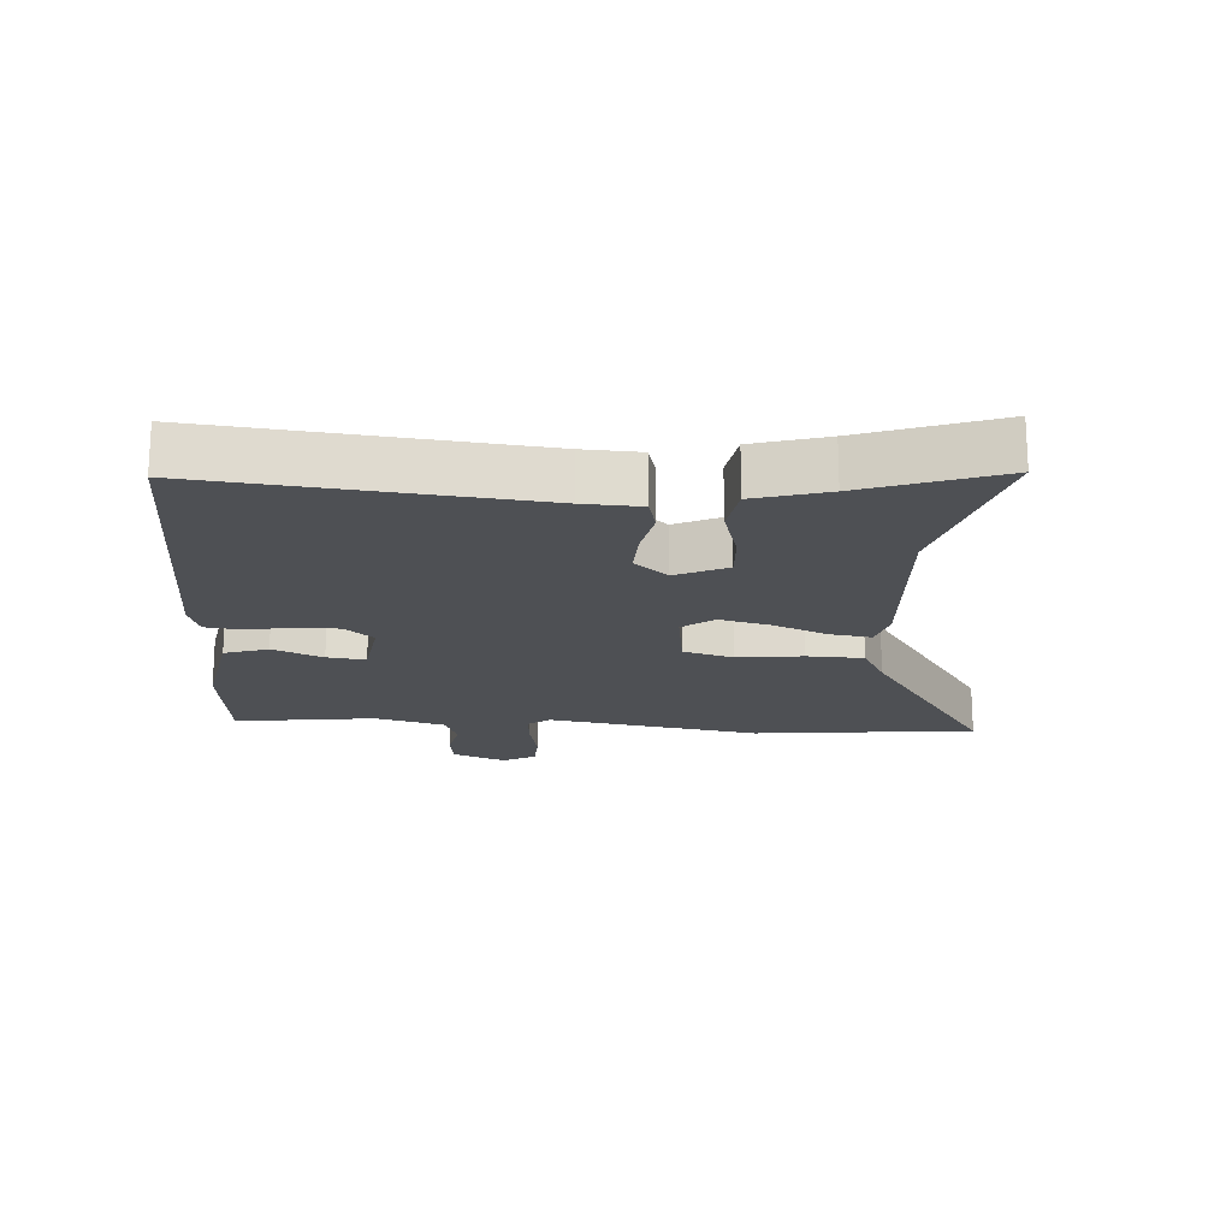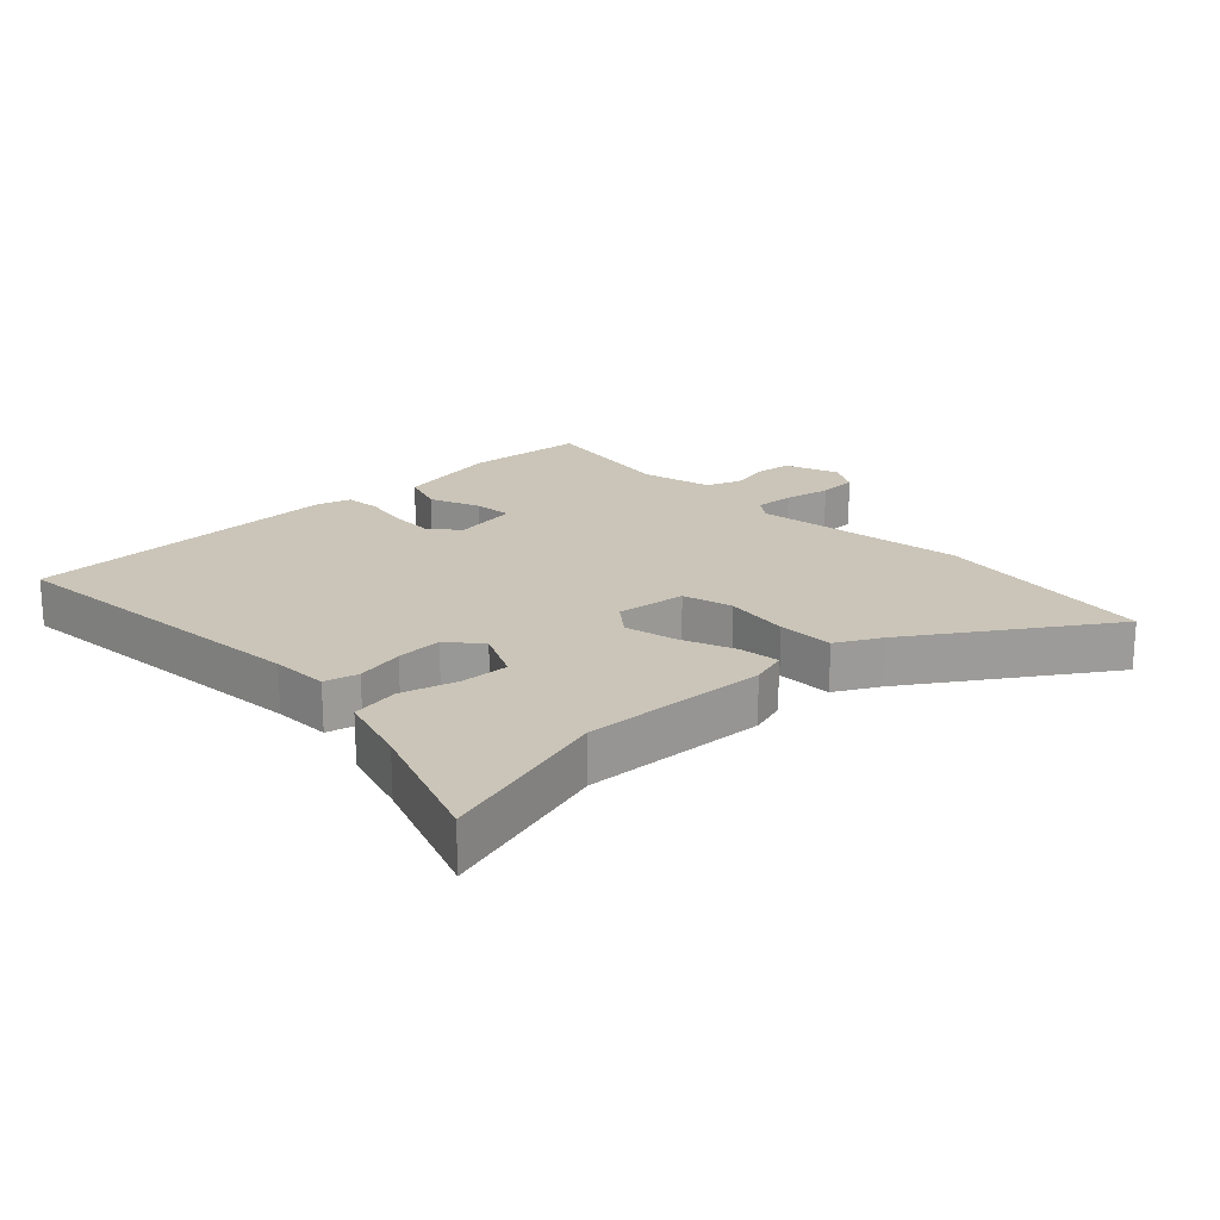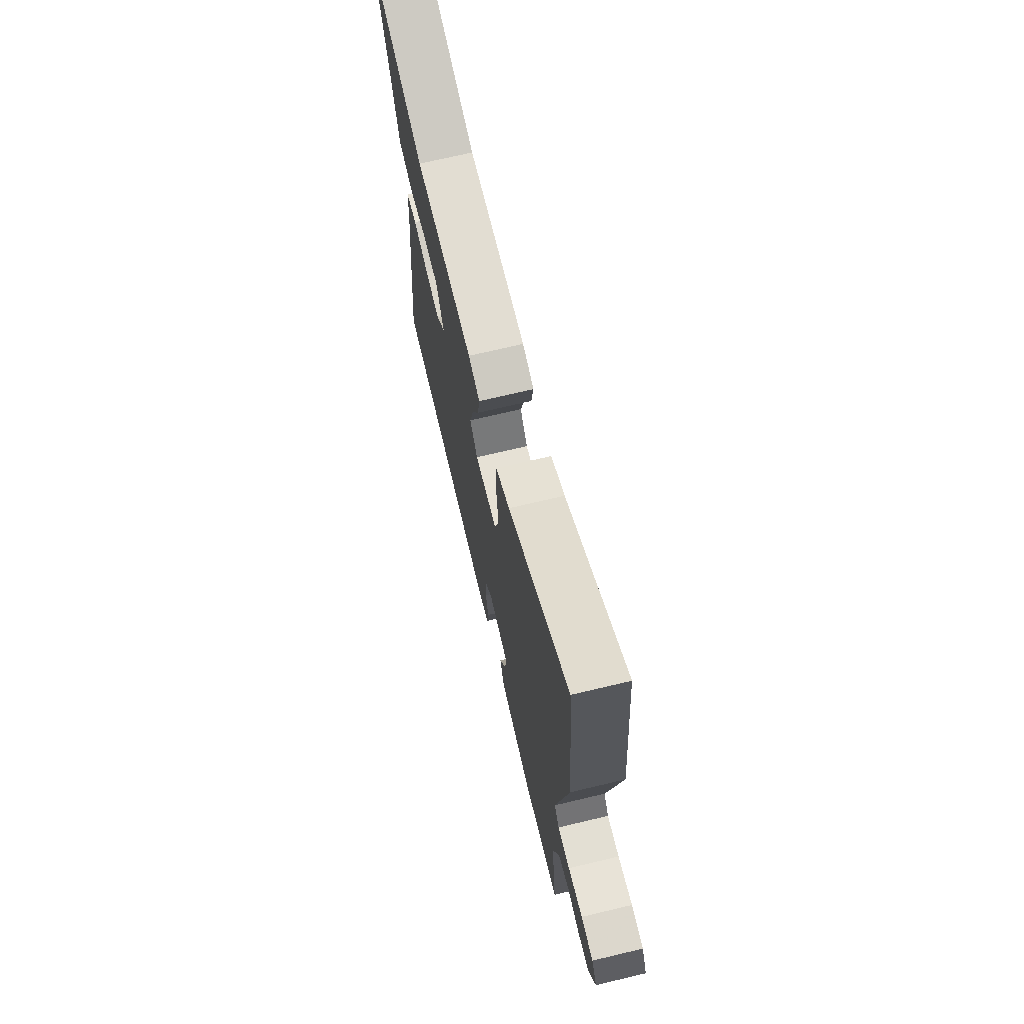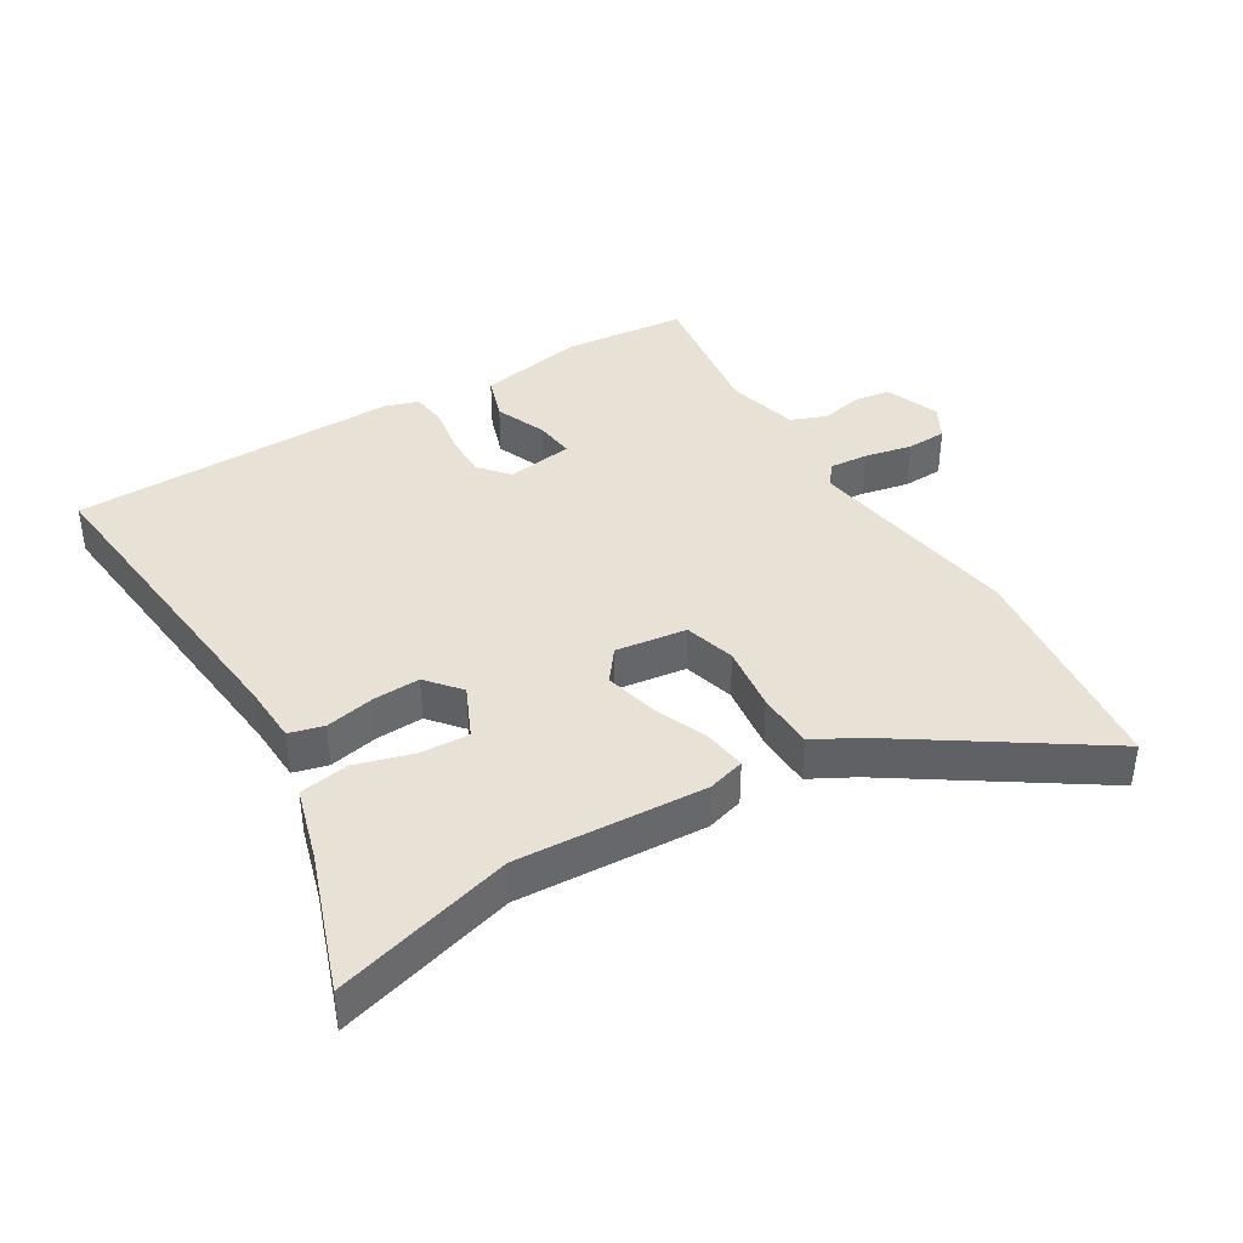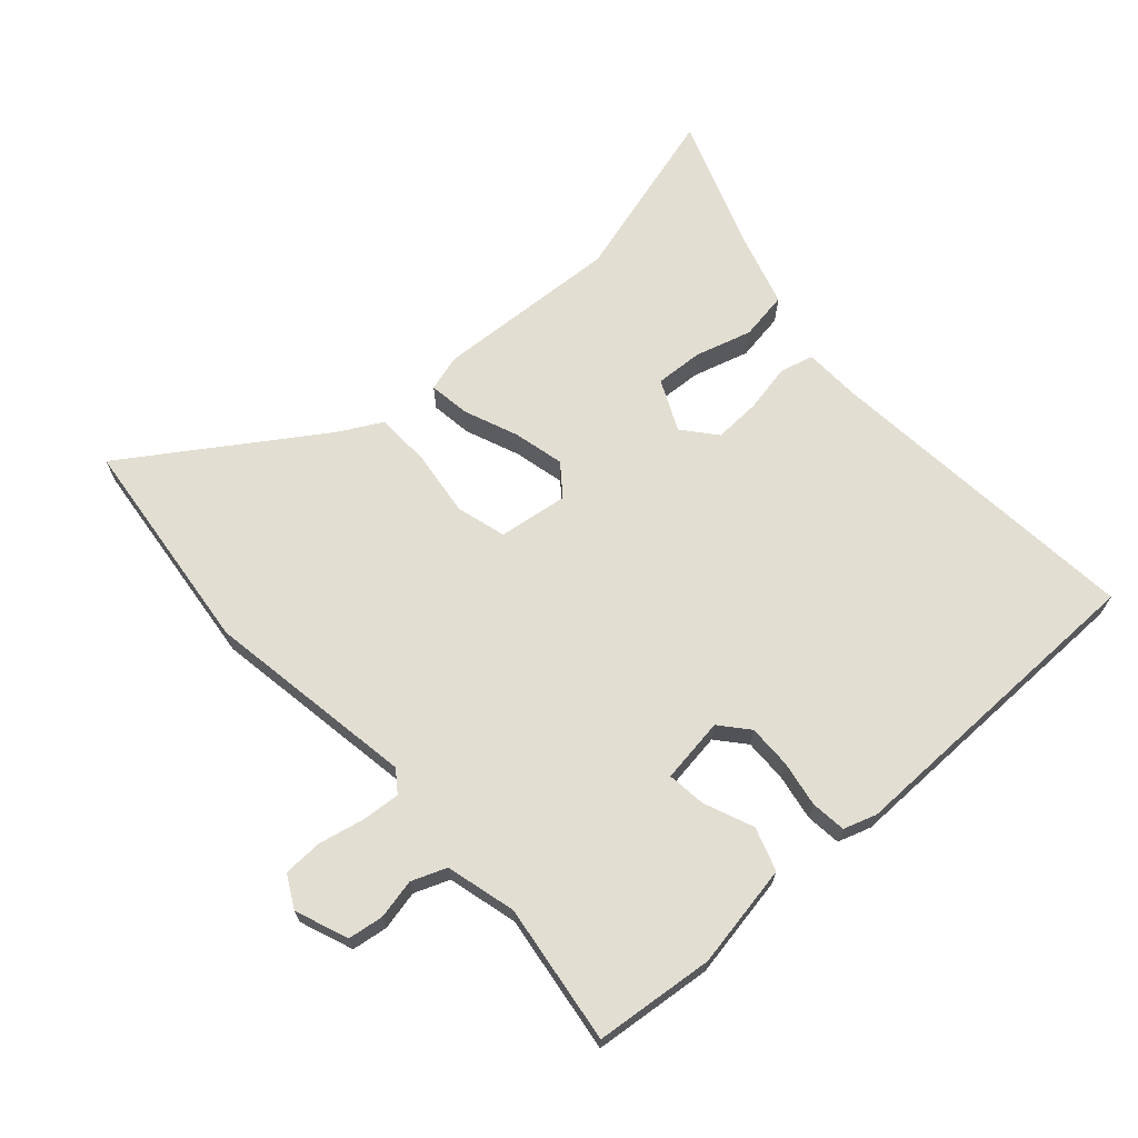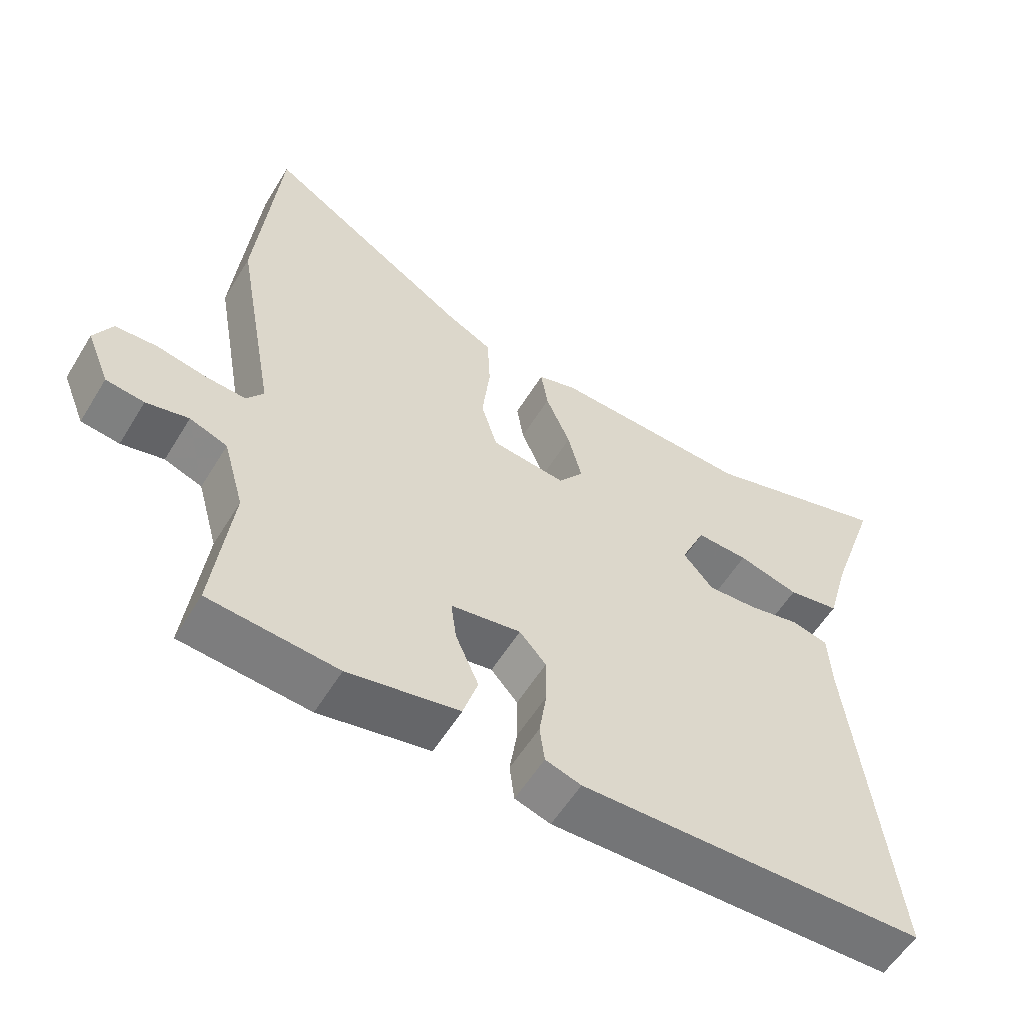
<metadata>
{"format":"obj","ext":"obj","renderer":"f3d","projection":"perspective","resolution":1024,"background":"white","views":[{"elev":-18.8,"azim":-93.1,"up":"+Y"},{"elev":20.4,"azim":-42.9,"up":"+Y"},{"elev":70.4,"azim":76.6,"up":"+Z"},{"elev":40.1,"azim":-30.3,"up":"+Y"},{"elev":68.0,"azim":139.1,"up":"+Y"},{"elev":-57.1,"azim":148.9,"up":"+Z"}]}
</metadata>
<code>
v -0.511 0.07 -0.486
v -0.454 0.07 0.009
v -0.449 0.07 0.096
v -0.397 0.07 0.109
v -0.323 0.07 0.093
v -0.252 0.07 0.089
v -0.209 0.07 0.139
v -0.244 0.07 0.218
v -0.318 0.07 0.215
v -0.405 0.07 0.191
v -0.479 0.07 0.204
v -0.51 0.07 0.316
v -0.581 0.07 0.524
v -0.312 0.07 0.444
v -0.028 0.07 0.456
v 0.028 0.07 0.439
v 0.018 0.07 0.376
v -0.017 0.07 0.294
v -0.037 0.07 0.216
v -0.001 0.07 0.168
v 0.106 0.07 0.181
v 0.129 0.07 0.257
v 0.118 0.07 0.357
v 0.122 0.07 0.443
v 0.189 0.07 0.478
v 0.484 0.07 0.669
v 0.516 0.07 0.329
v 0.458 0.07 0.005
v 0.482 0.07 -0.029
v 0.541 0.07 -0.025
v 0.612 0.07 -0.011
v 0.672 0.07 -0.014
v 0.698 0.07 -0.064
v 0.665 0.07 -0.145
v 0.61 0.07 -0.152
v 0.549 0.07 -0.138
v 0.495 0.07 -0.158
v 0.465 0.07 -0.265
v 0.491 0.07 -0.481
v 0.307 0.07 -0.497
v 0.148 0.07 -0.466
v 0.127 0.07 -0.399
v 0.16 0.07 -0.323
v 0.168 0.07 -0.264
v 0.068 0.07 -0.248
v 0.03 0.07 -0.291
v 0.03 0.07 -0.358
v 0.041 0.07 -0.429
v 0.034 0.07 -0.483
v -0.017 0.07 -0.499
v -0.511 0 -0.486
v -0.454 0 0.009
v -0.449 0 0.096
v -0.397 0 0.109
v -0.323 0 0.093
v -0.252 0 0.089
v -0.209 0 0.139
v -0.244 0 0.218
v -0.318 0 0.215
v -0.405 0 0.191
v -0.479 0 0.204
v -0.51 0 0.316
v -0.581 0 0.524
v -0.312 0 0.444
v -0.028 0 0.456
v 0.028 0 0.439
v 0.018 0 0.376
v -0.017 0 0.294
v -0.037 0 0.216
v -0.001 0 0.168
v 0.106 0 0.181
v 0.129 0 0.257
v 0.118 0 0.357
v 0.122 0 0.443
v 0.189 0 0.478
v 0.484 0 0.669
v 0.516 0 0.329
v 0.458 0 0.005
v 0.482 0 -0.029
v 0.541 0 -0.025
v 0.612 0 -0.011
v 0.672 0 -0.014
v 0.698 0 -0.064
v 0.665 0 -0.145
v 0.61 0 -0.152
v 0.549 0 -0.138
v 0.495 0 -0.158
v 0.465 0 -0.265
v 0.491 0 -0.481
v 0.307 0 -0.497
v 0.148 0 -0.466
v 0.127 0 -0.399
v 0.16 0 -0.323
v 0.168 0 -0.264
v 0.068 0 -0.248
v 0.03 0 -0.291
v 0.03 0 -0.358
v 0.041 0 -0.429
v 0.034 0 -0.483
v -0.017 0 -0.499
f 47 48 49 50
f 46 47 50 1
f 45 46 1 2
f 44 45 2 3
f 40 41 42 43
f 38 39 40 43
f 37 38 43 44
f 36 37 44 3
f 30 31 32 33
f 29 30 33 34
f 25 26 27 28
f 23 24 25 28
f 22 23 28 29
f 21 22 29
f 20 21 29 34
f 15 16 17 18
f 14 15 18 19
f 12 13 14 19
f 9 10 11 12
f 8 9 12
f 8 12 19 20
f 36 3 4 5
f 36 5 6
f 35 36 6 7
f 20 34 35
f 7 8 20 35
f 100 99 98 97
f 51 100 97 96
f 52 51 96 95
f 53 52 95 94
f 93 92 91 90
f 93 90 89 88
f 94 93 88 87
f 53 94 87 86
f 83 82 81 80
f 84 83 80 79
f 78 77 76 75
f 78 75 74 73
f 79 78 73 72
f 79 72 71
f 84 79 71 70
f 68 67 66 65
f 69 68 65 64
f 69 64 63 62
f 62 61 60 59
f 62 59 58
f 70 69 62 58
f 55 54 53 86
f 56 55 86
f 57 56 86 85
f 85 84 70
f 85 70 58 57
f 1 51 52 2
f 2 52 53 3
f 3 53 54 4
f 4 54 55 5
f 5 55 56 6
f 6 56 57 7
f 7 57 58 8
f 8 58 59 9
f 9 59 60 10
f 10 60 61 11
f 11 61 62 12
f 12 62 63 13
f 13 63 64 14
f 14 64 65 15
f 15 65 66 16
f 16 66 67 17
f 17 67 68 18
f 18 68 69 19
f 19 69 70 20
f 20 70 71 21
f 21 71 72 22
f 22 72 73 23
f 23 73 74 24
f 24 74 75 25
f 25 75 76 26
f 26 76 77 27
f 27 77 78 28
f 28 78 79 29
f 29 79 80 30
f 30 80 81 31
f 31 81 82 32
f 32 82 83 33
f 33 83 84 34
f 34 84 85 35
f 35 85 86 36
f 36 86 87 37
f 37 87 88 38
f 38 88 89 39
f 39 89 90 40
f 40 90 91 41
f 41 91 92 42
f 42 92 93 43
f 43 93 94 44
f 44 94 95 45
f 45 95 96 46
f 46 96 97 47
f 47 97 98 48
f 48 98 99 49
f 49 99 100 50
f 50 100 51 1

</code>
